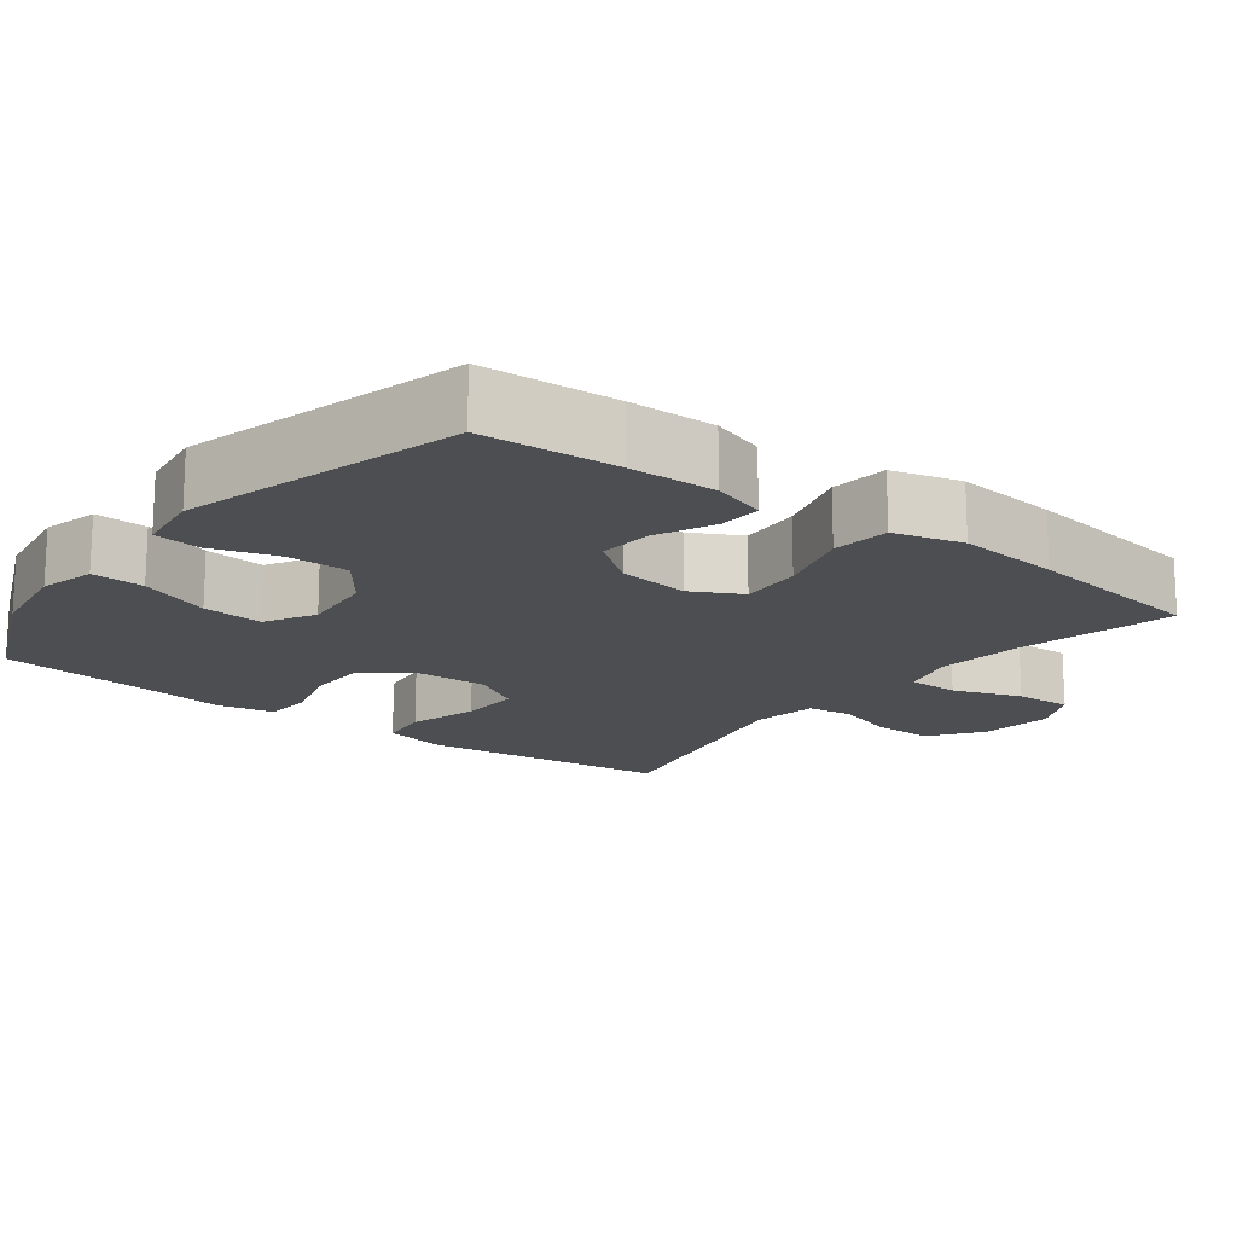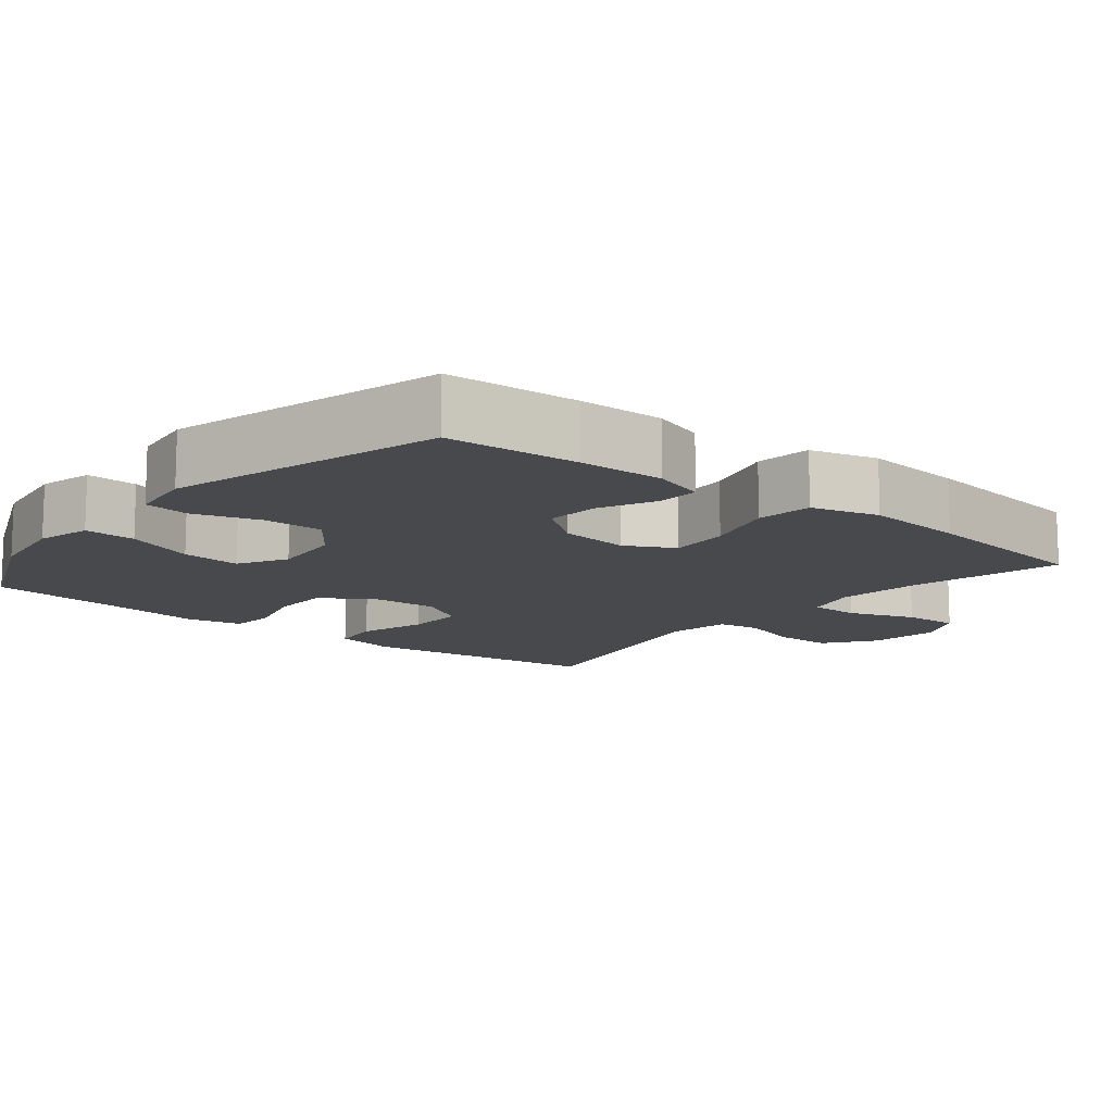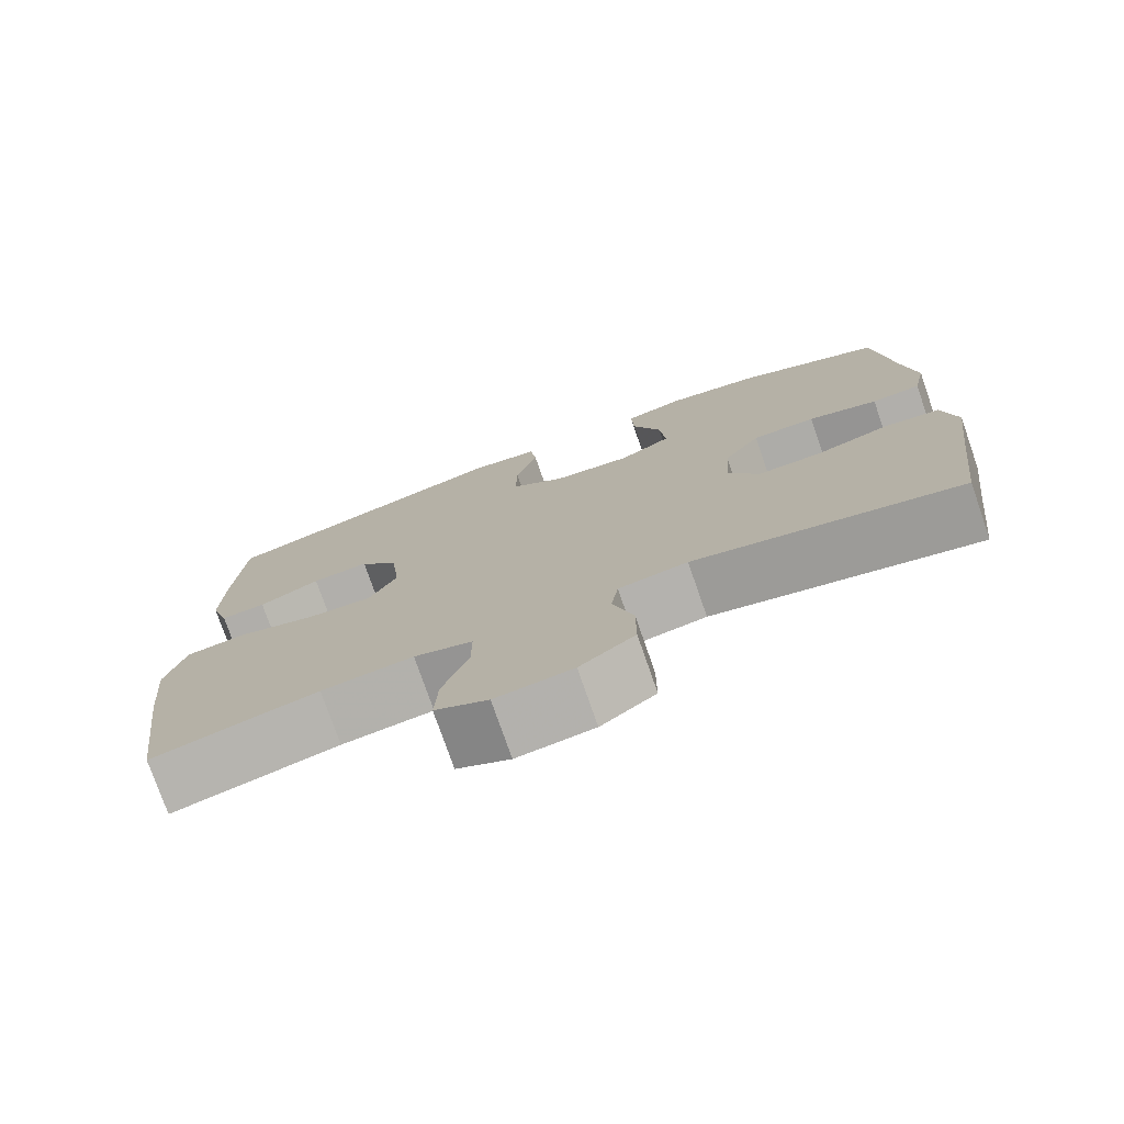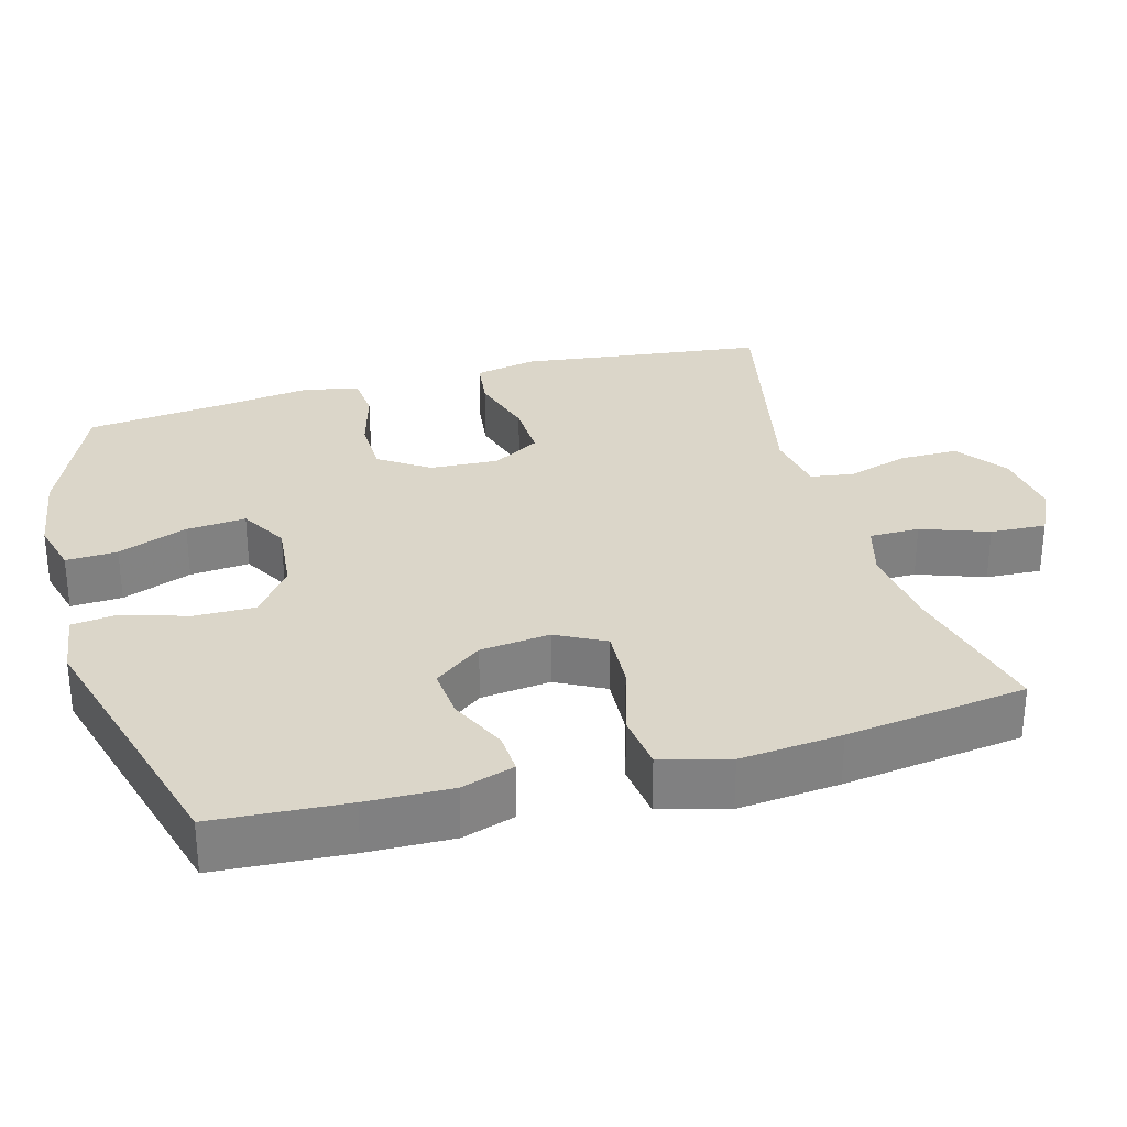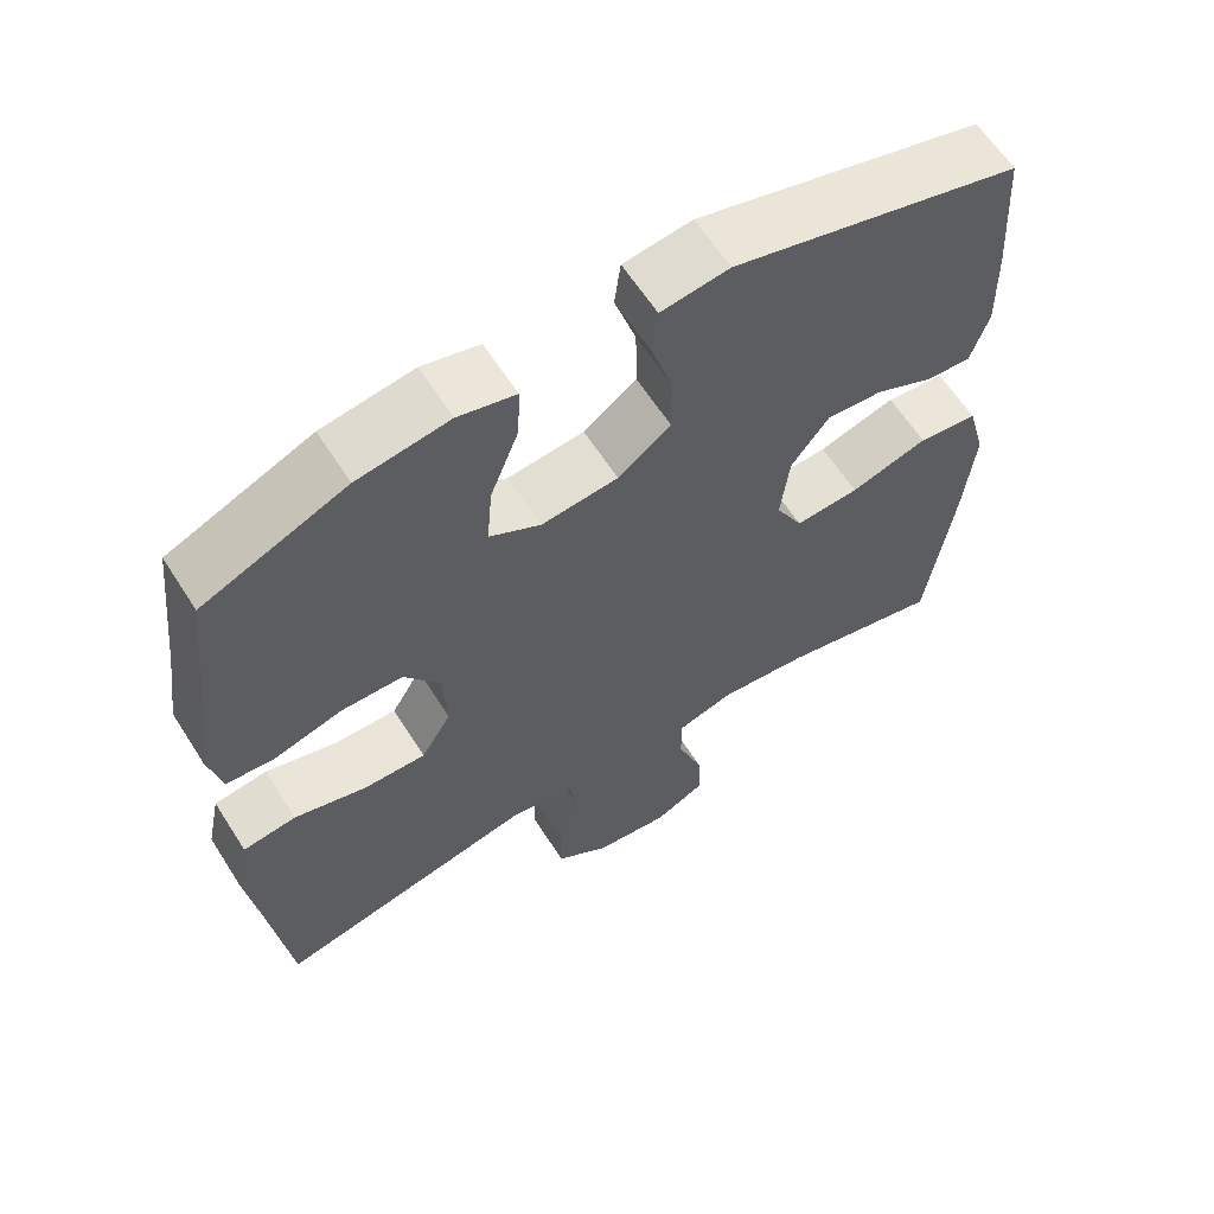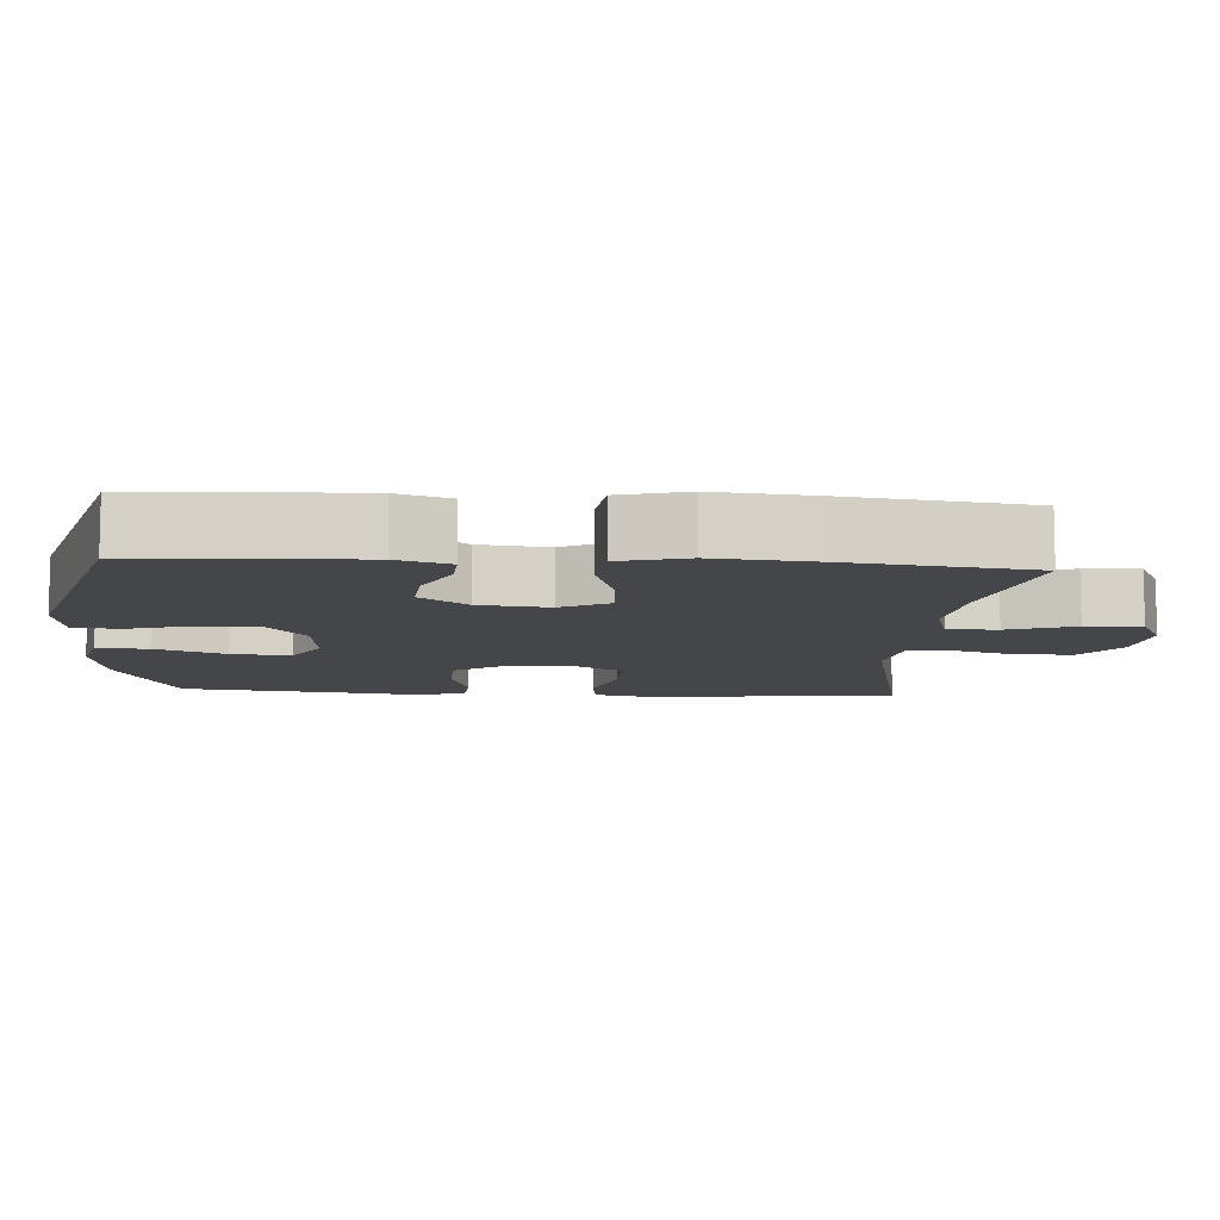
<metadata>
{"format":"obj","ext":"obj","renderer":"f3d","projection":"perspective","resolution":1024,"background":"white","views":[{"elev":-16.6,"azim":52.5,"up":"+Y"},{"elev":-12.4,"azim":50.8,"up":"+Y"},{"elev":-76.4,"azim":-160.8,"up":"+Z"},{"elev":30.0,"azim":74.3,"up":"+Y"},{"elev":62.3,"azim":-32.5,"up":"+Z"},{"elev":-9.4,"azim":86.0,"up":"+Y"}]}
</metadata>
<code>
v 0.5 0.07 0.5
v 0.512 0.07 0.319
v 0.515 0.07 0.203
v 0.492 0.07 0.131
v 0.435 0.07 0.134
v 0.358 0.07 0.17
v 0.286 0.07 0.176
v 0.237 0.07 0.111
v 0.226 0.07 0.016
v 0.261 0.07 -0.05
v 0.344 0.07 -0.045
v 0.444 0.07 -0.015
v 0.521 0.07 -0.024
v 0.546 0.07 -0.116
v 0.533 0.07 -0.254
v 0.5 0.07 -0.5
v 0.29 0.07 -0.451
v 0.174 0.07 -0.438
v 0.1 0.07 -0.459
v 0.1 0.07 -0.527
v 0.133 0.07 -0.618
v 0.137 0.07 -0.694
v 0.07 0.07 -0.727
v -0.027 0.07 -0.715
v -0.096 0.07 -0.665
v -0.096 0.07 -0.585
v -0.07 0.07 -0.501
v -0.079 0.07 -0.442
v -0.166 0.07 -0.428
v -0.5 0.07 -0.5
v -0.525 0.07 -0.296
v -0.542 0.07 -0.166
v -0.524 0.07 -0.08
v -0.455 0.07 -0.071
v -0.362 0.07 -0.098
v -0.281 0.07 -0.1
v -0.242 0.07 -0.035
v -0.247 0.07 0.059
v -0.293 0.07 0.126
v -0.373 0.07 0.127
v -0.461 0.07 0.102
v -0.523 0.07 0.107
v -0.539 0.07 0.182
v -0.523 0.07 0.297
v -0.5 0.07 0.5
v -0.316 0.07 0.579
v -0.198 0.07 0.597
v -0.124 0.07 0.578
v -0.127 0.07 0.508
v -0.164 0.07 0.413
v -0.171 0.07 0.332
v -0.105 0.07 0.295
v -0.006 0.07 0.305
v 0.062 0.07 0.356
v 0.061 0.07 0.439
v 0.033 0.07 0.527
v 0.041 0.07 0.589
v 0.129 0.07 0.601
v 0.5 0 0.5
v 0.512 0 0.319
v 0.515 0 0.203
v 0.492 0 0.131
v 0.435 0 0.134
v 0.358 0 0.17
v 0.286 0 0.176
v 0.237 0 0.111
v 0.226 0 0.016
v 0.261 0 -0.05
v 0.344 0 -0.045
v 0.444 0 -0.015
v 0.521 0 -0.024
v 0.546 0 -0.116
v 0.533 0 -0.254
v 0.5 0 -0.5
v 0.29 0 -0.451
v 0.174 0 -0.438
v 0.1 0 -0.459
v 0.1 0 -0.527
v 0.133 0 -0.618
v 0.137 0 -0.694
v 0.07 0 -0.727
v -0.027 0 -0.715
v -0.096 0 -0.665
v -0.096 0 -0.585
v -0.07 0 -0.501
v -0.079 0 -0.442
v -0.166 0 -0.428
v -0.5 0 -0.5
v -0.525 0 -0.296
v -0.542 0 -0.166
v -0.524 0 -0.08
v -0.455 0 -0.071
v -0.362 0 -0.098
v -0.281 0 -0.1
v -0.242 0 -0.035
v -0.247 0 0.059
v -0.293 0 0.126
v -0.373 0 0.127
v -0.461 0 0.102
v -0.523 0 0.107
v -0.539 0 0.182
v -0.523 0 0.297
v -0.5 0 0.5
v -0.316 0 0.579
v -0.198 0 0.597
v -0.124 0 0.578
v -0.127 0 0.508
v -0.164 0 0.413
v -0.171 0 0.332
v -0.105 0 0.295
v -0.006 0 0.305
v 0.062 0 0.356
v 0.061 0 0.439
v 0.033 0 0.527
v 0.041 0 0.589
v 0.129 0 0.601
f 4 5 6
f 3 4 6
f 2 3 6
f 1 2 6
f 58 1 6
f 57 58 6
f 56 57 6
f 55 56 6
f 54 55 6 7
f 53 54 7 8
f 52 53 8 9
f 51 52 9 10
f 48 49 50
f 47 48 50
f 46 47 50
f 45 46 50
f 44 45 50
f 44 50 51
f 43 44 51
f 42 43 51
f 41 42 51
f 40 41 51
f 39 40 51
f 38 39 51 10
f 33 34 35
f 32 33 35
f 31 32 35
f 31 35 36
f 30 31 36
f 29 30 36
f 28 29 36 37
f 25 26 27
f 24 25 27
f 23 24 27
f 22 23 27
f 21 22 27
f 20 21 27
f 19 20 27 28
f 37 38 10
f 28 37 10
f 19 28 10
f 18 19 10
f 15 16 17
f 14 15 17
f 13 14 17
f 12 13 17
f 11 12 17
f 10 11 17 18
f 64 63 62
f 64 62 61
f 64 61 60
f 64 60 59
f 64 59 116
f 64 116 115
f 64 115 114
f 64 114 113
f 65 64 113 112
f 66 65 112 111
f 67 66 111 110
f 68 67 110 109
f 108 107 106
f 108 106 105
f 108 105 104
f 108 104 103
f 108 103 102
f 109 108 102
f 109 102 101
f 109 101 100
f 109 100 99
f 109 99 98
f 109 98 97
f 68 109 97 96
f 93 92 91
f 93 91 90
f 93 90 89
f 94 93 89
f 94 89 88
f 94 88 87
f 95 94 87 86
f 85 84 83
f 85 83 82
f 85 82 81
f 85 81 80
f 85 80 79
f 85 79 78
f 86 85 78 77
f 68 96 95
f 68 95 86
f 68 86 77
f 68 77 76
f 75 74 73
f 75 73 72
f 75 72 71
f 75 71 70
f 75 70 69
f 76 75 69 68
f 1 59 60 2
f 2 60 61 3
f 3 61 62 4
f 4 62 63 5
f 5 63 64 6
f 6 64 65 7
f 7 65 66 8
f 8 66 67 9
f 9 67 68 10
f 10 68 69 11
f 11 69 70 12
f 12 70 71 13
f 13 71 72 14
f 14 72 73 15
f 15 73 74 16
f 16 74 75 17
f 17 75 76 18
f 18 76 77 19
f 19 77 78 20
f 20 78 79 21
f 21 79 80 22
f 22 80 81 23
f 23 81 82 24
f 24 82 83 25
f 25 83 84 26
f 26 84 85 27
f 27 85 86 28
f 28 86 87 29
f 29 87 88 30
f 30 88 89 31
f 31 89 90 32
f 32 90 91 33
f 33 91 92 34
f 34 92 93 35
f 35 93 94 36
f 36 94 95 37
f 37 95 96 38
f 38 96 97 39
f 39 97 98 40
f 40 98 99 41
f 41 99 100 42
f 42 100 101 43
f 43 101 102 44
f 44 102 103 45
f 45 103 104 46
f 46 104 105 47
f 47 105 106 48
f 48 106 107 49
f 49 107 108 50
f 50 108 109 51
f 51 109 110 52
f 52 110 111 53
f 53 111 112 54
f 54 112 113 55
f 55 113 114 56
f 56 114 115 57
f 57 115 116 58
f 58 116 59 1

</code>
